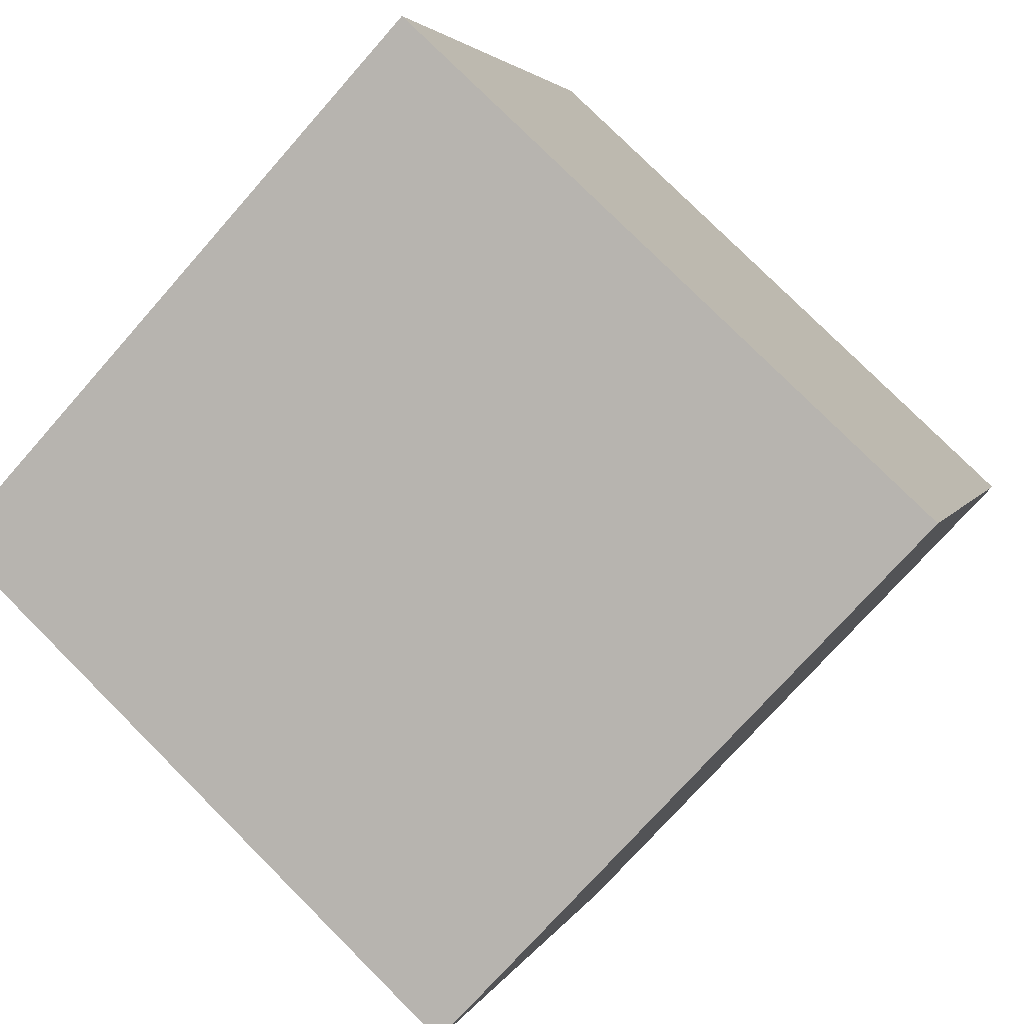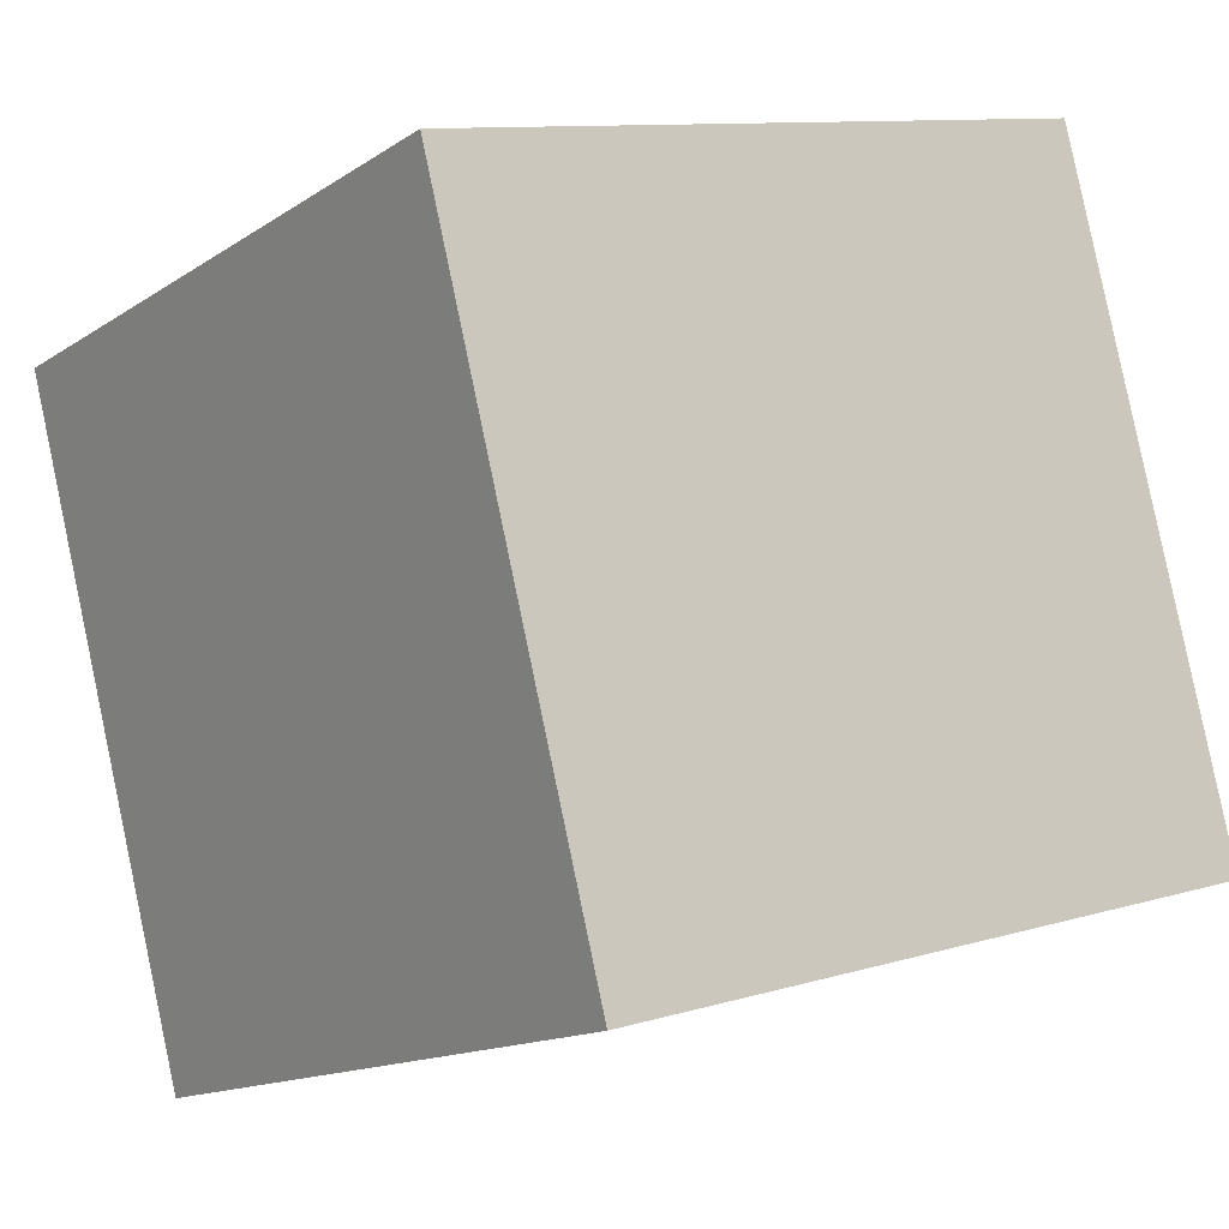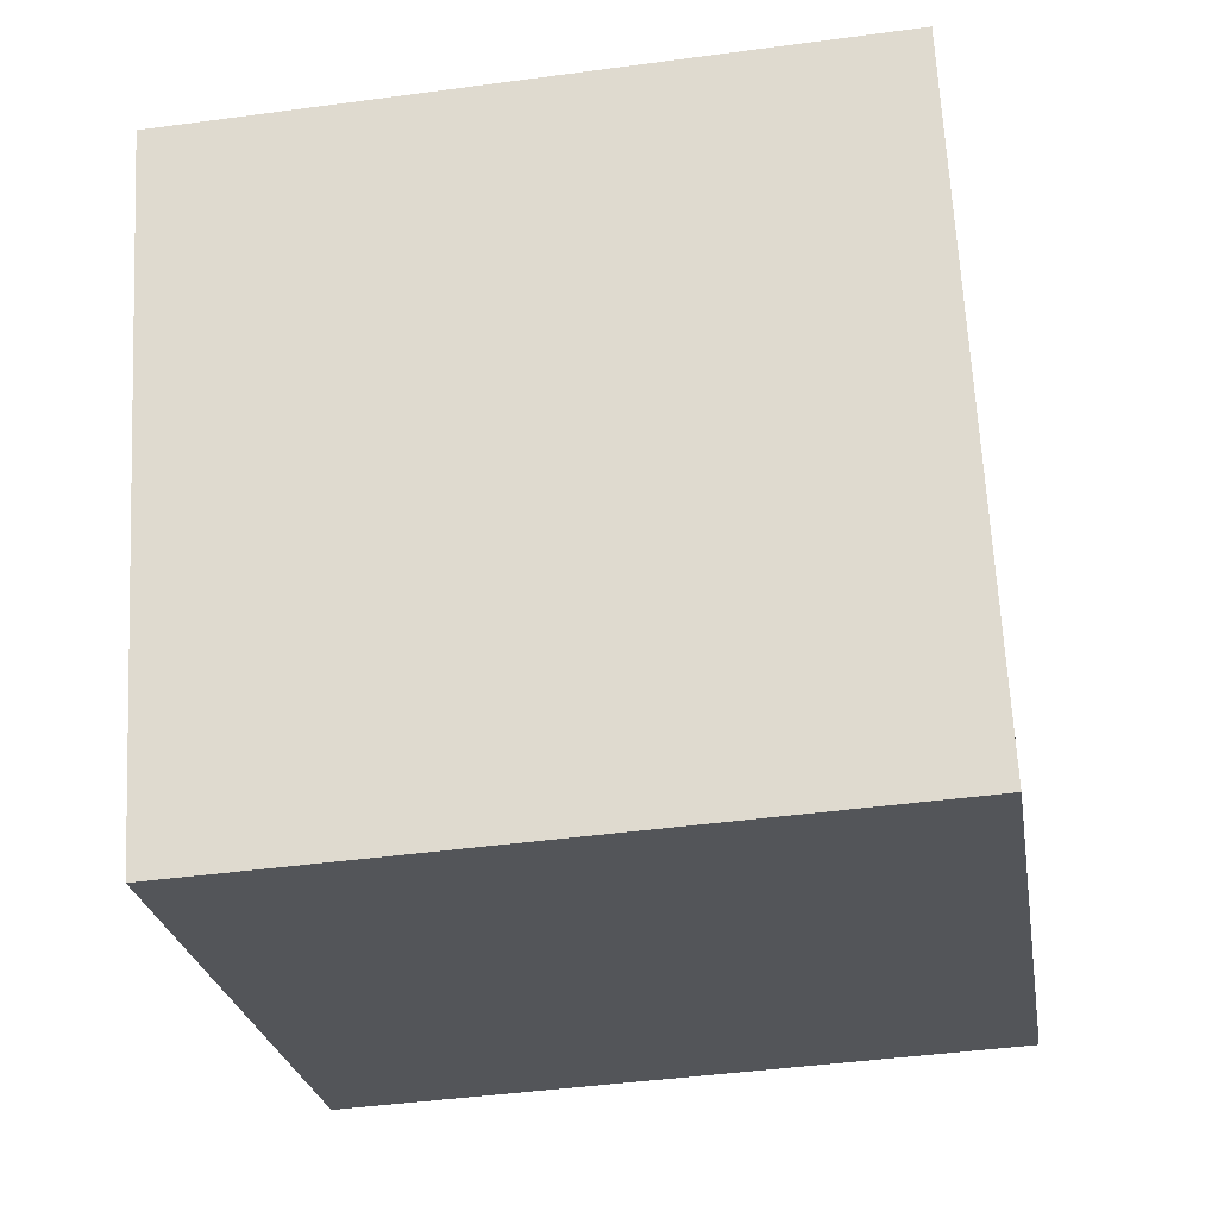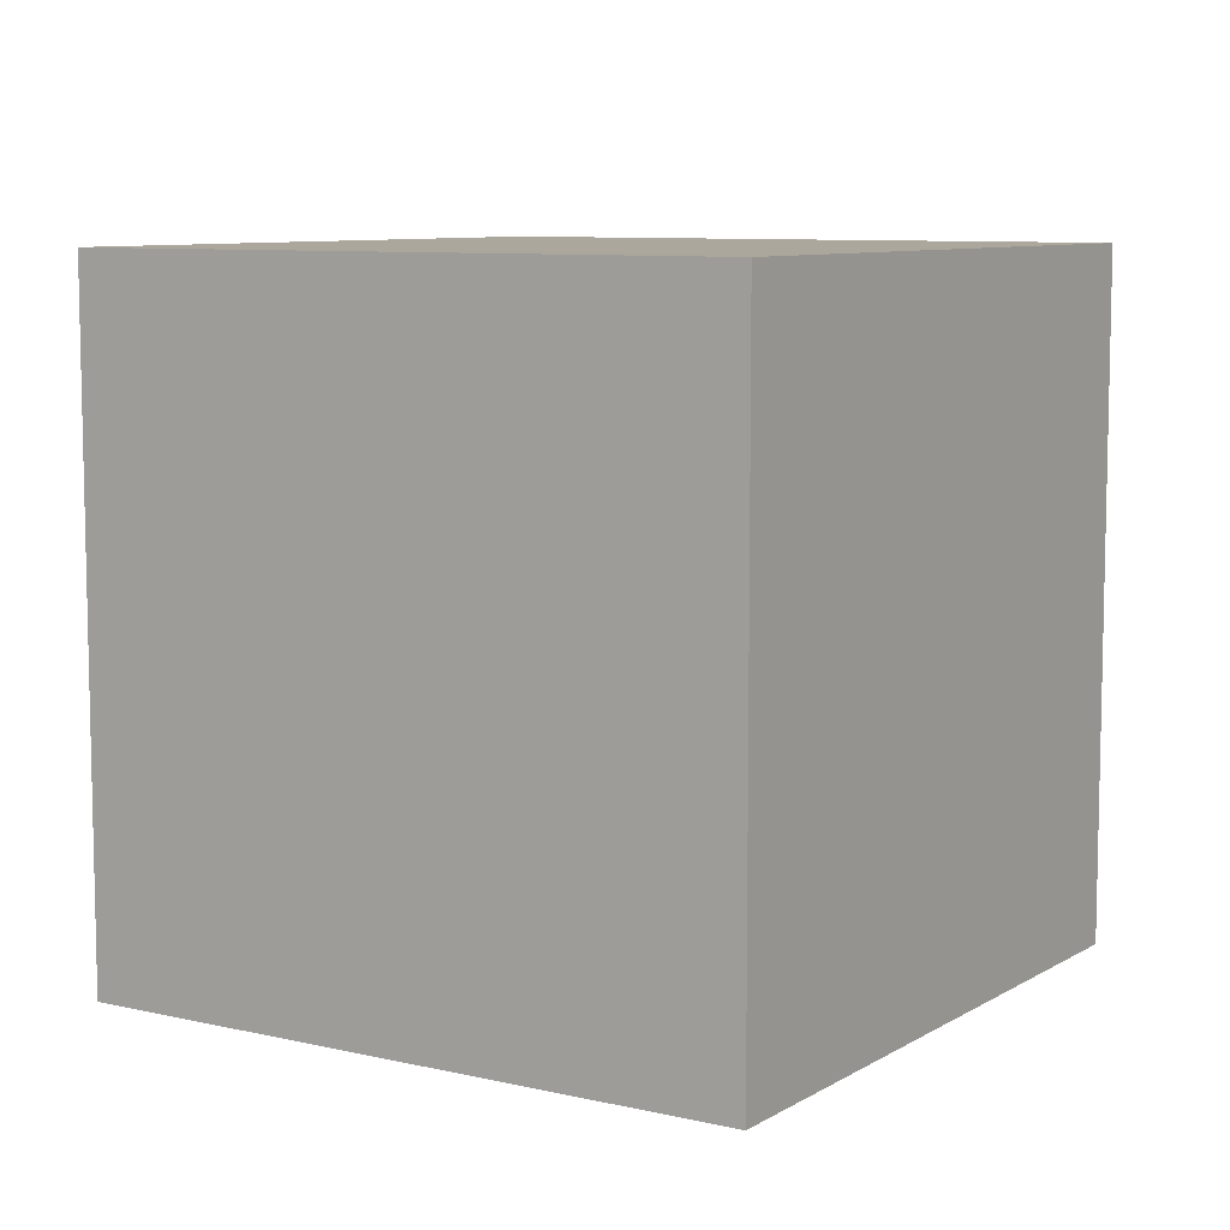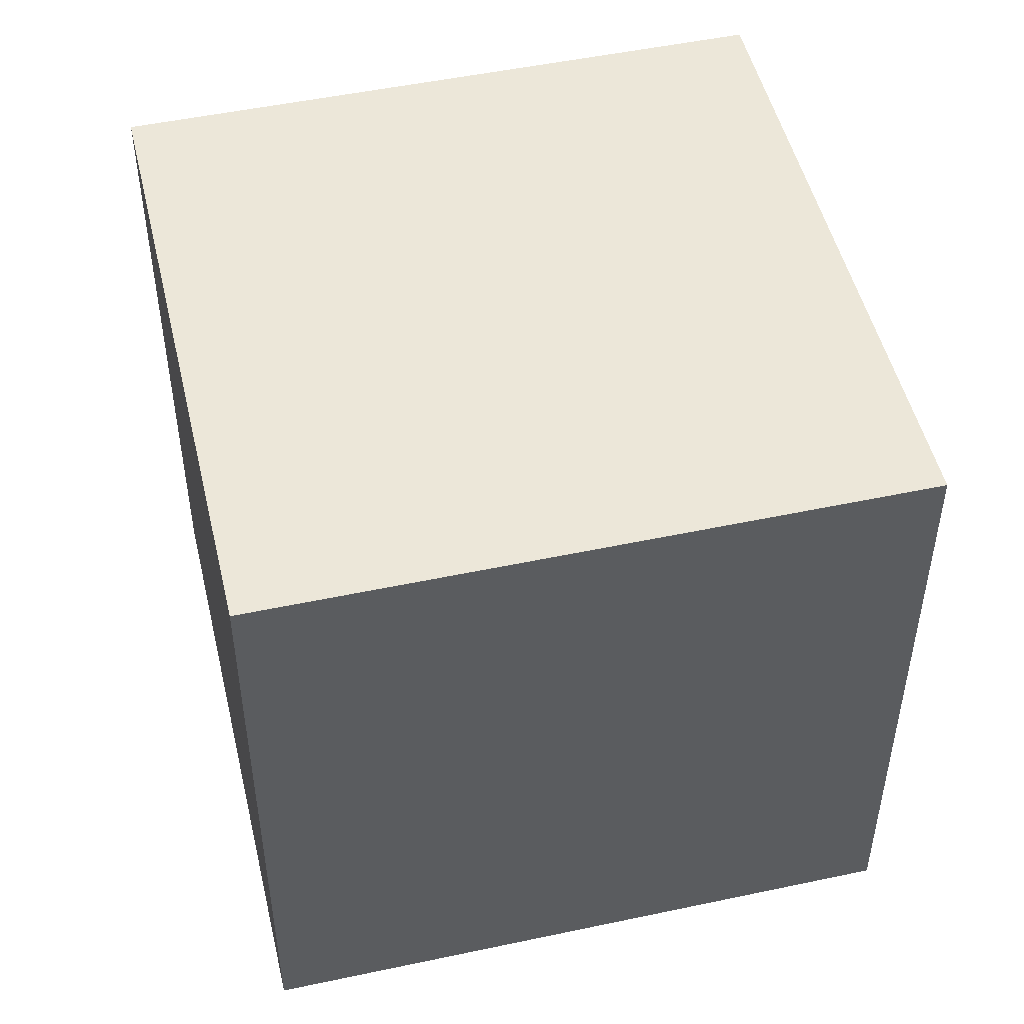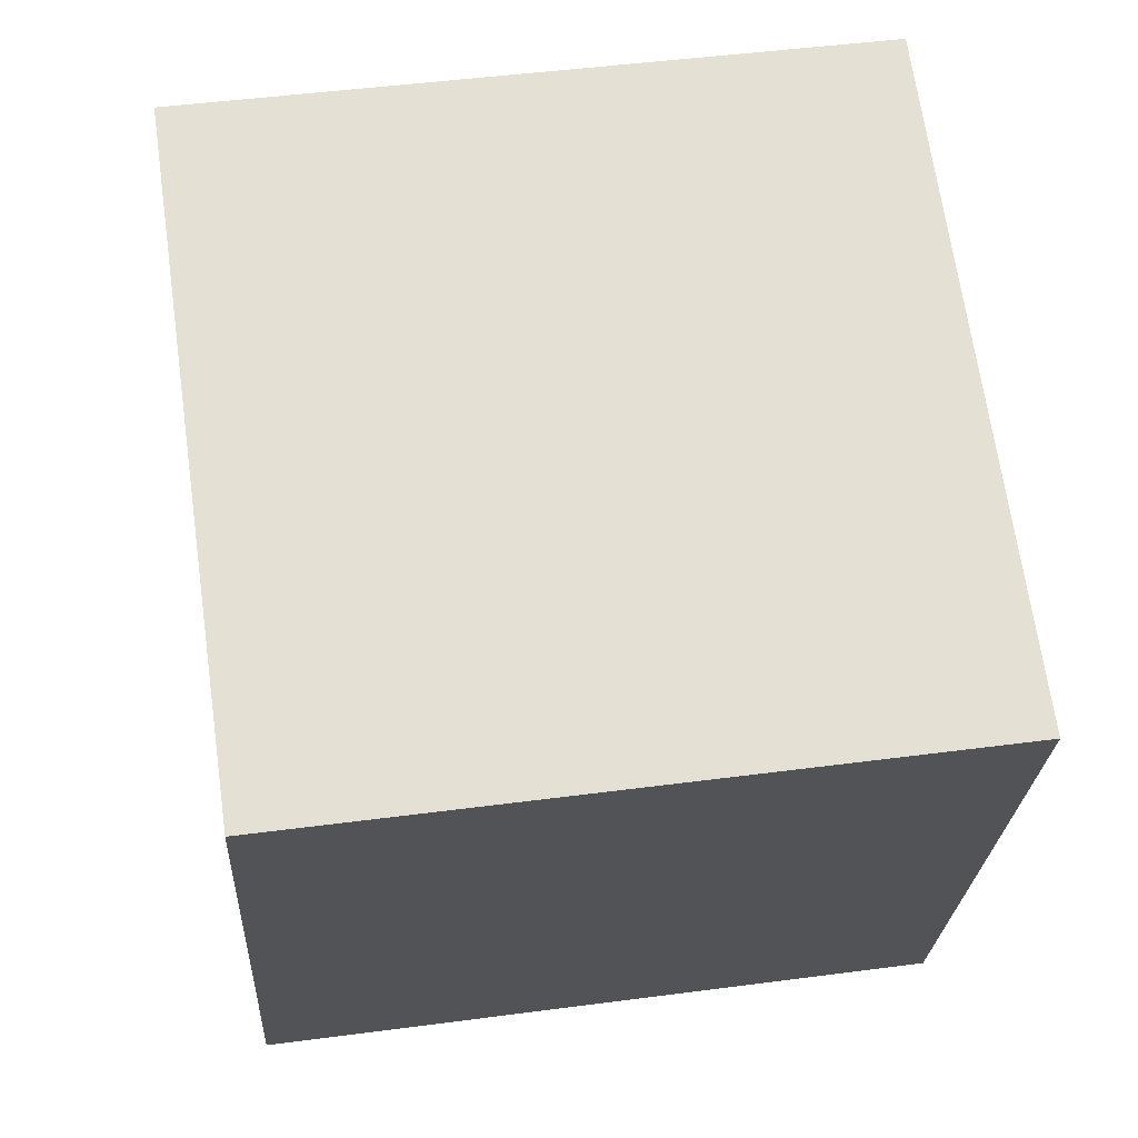
<metadata>
{"format":"obj","ext":"obj","renderer":"f3d","projection":"perspective","resolution":1024,"background":"white","views":[{"elev":-73.3,"azim":138.7,"up":"+Z"},{"elev":10.3,"azim":52.5,"up":"+Z"},{"elev":-44.0,"azim":-81.0,"up":"+Z"},{"elev":8.3,"azim":13.0,"up":"+Y"},{"elev":49.9,"azim":-122.9,"up":"+Y"},{"elev":47.1,"azim":-98.5,"up":"+Z"}]}
</metadata>
<code>
o cu_cube_Cube.003
v 0.5466 -2.992 1.961
v 0.5466 -1.631 1.961
v 1.005 -2.992 0.6799
v 1.005 -1.631 0.6799
v 1.828 -2.992 2.42
v 1.828 -1.631 2.42
v 2.287 -2.992 1.138
v 2.287 -1.631 1.138
f 1 2 4 3
f 3 4 8 7
f 7 8 6 5
f 5 6 2 1
f 3 7 5 1
f 8 4 2 6

</code>
